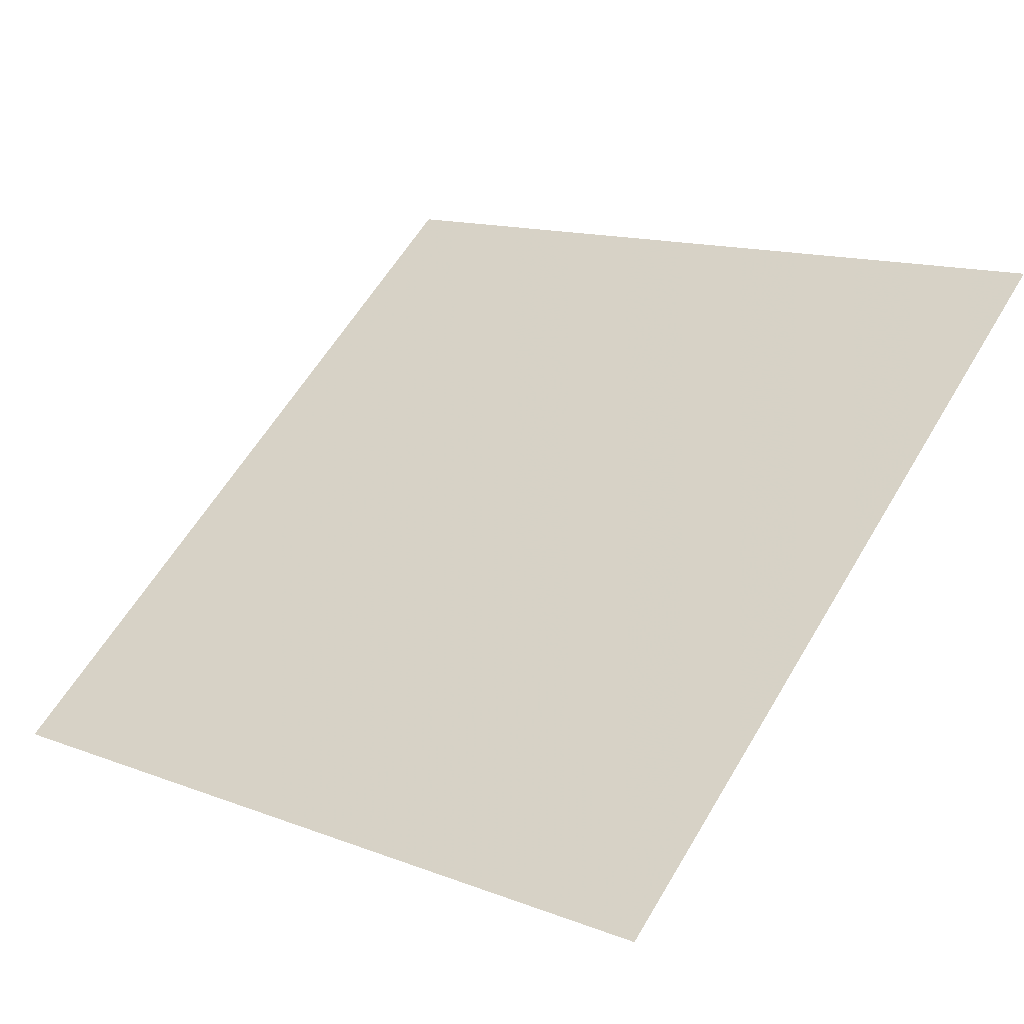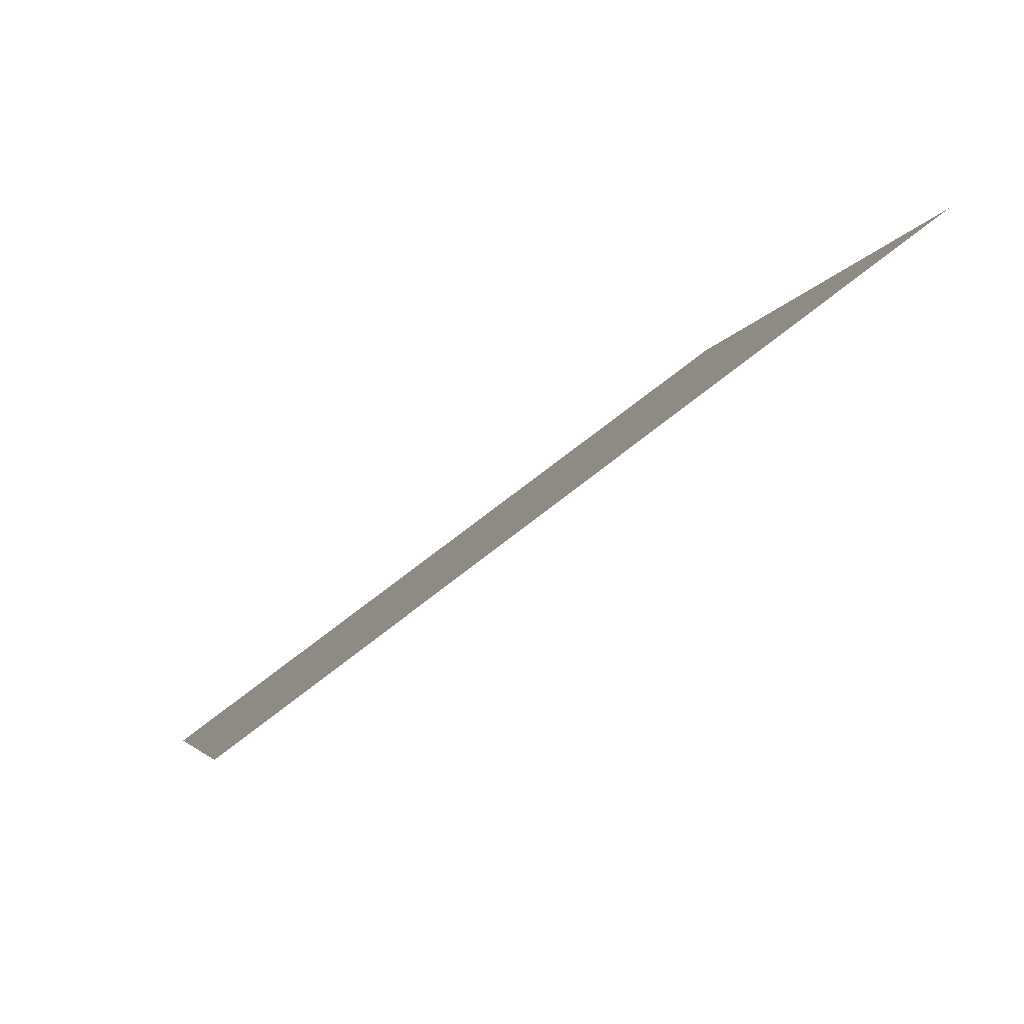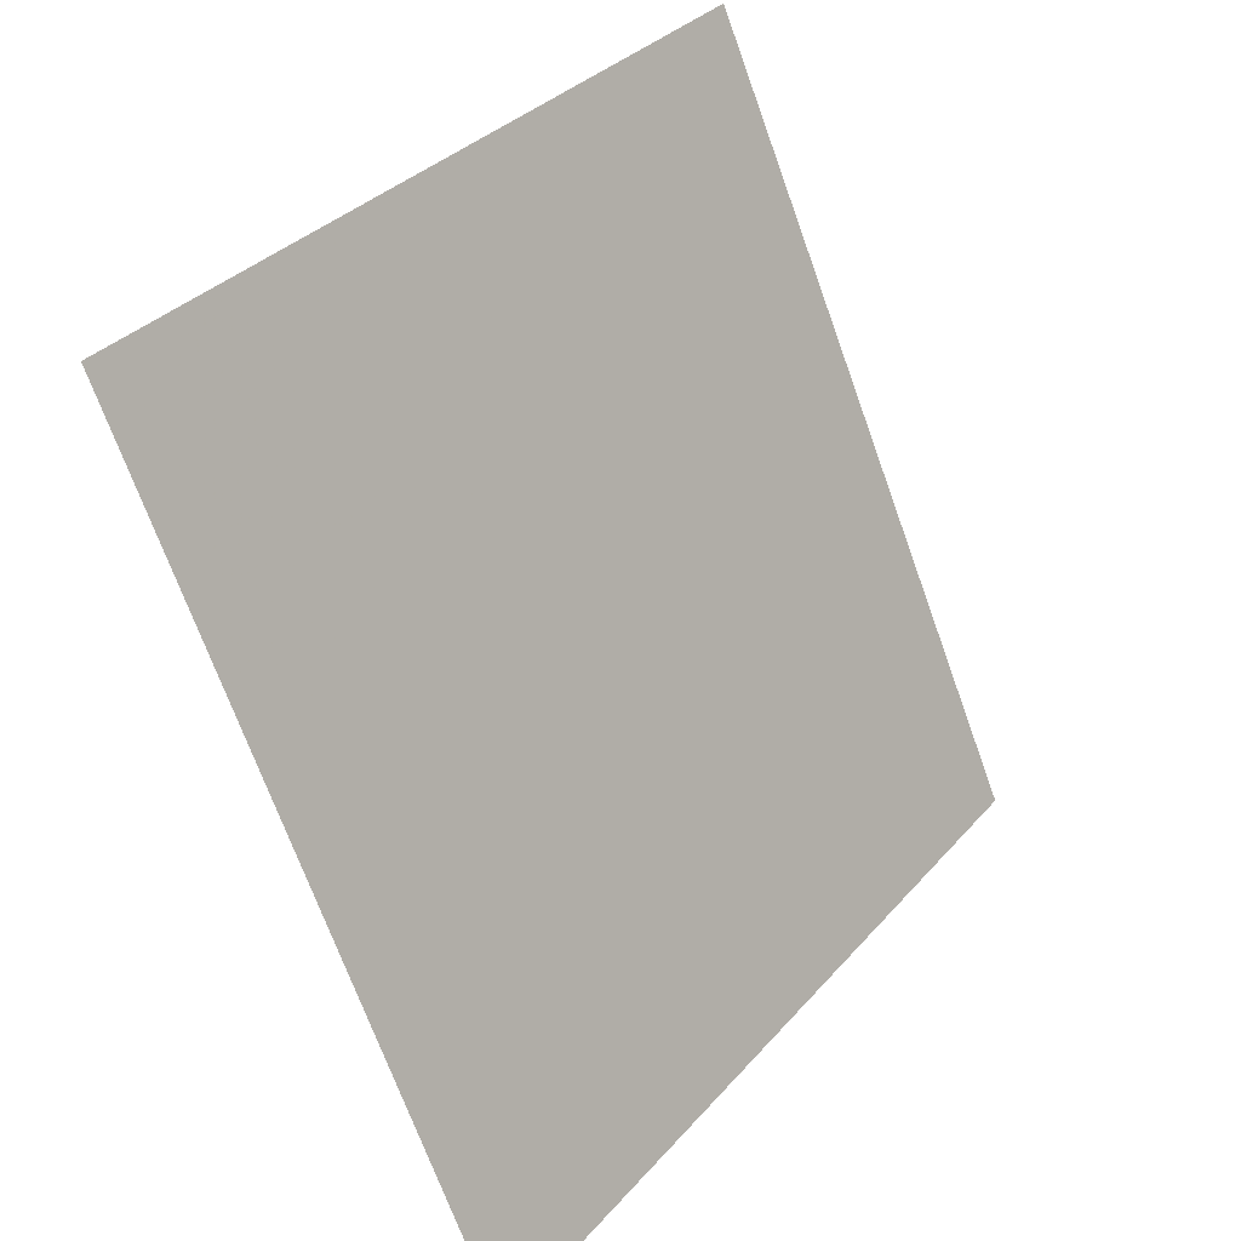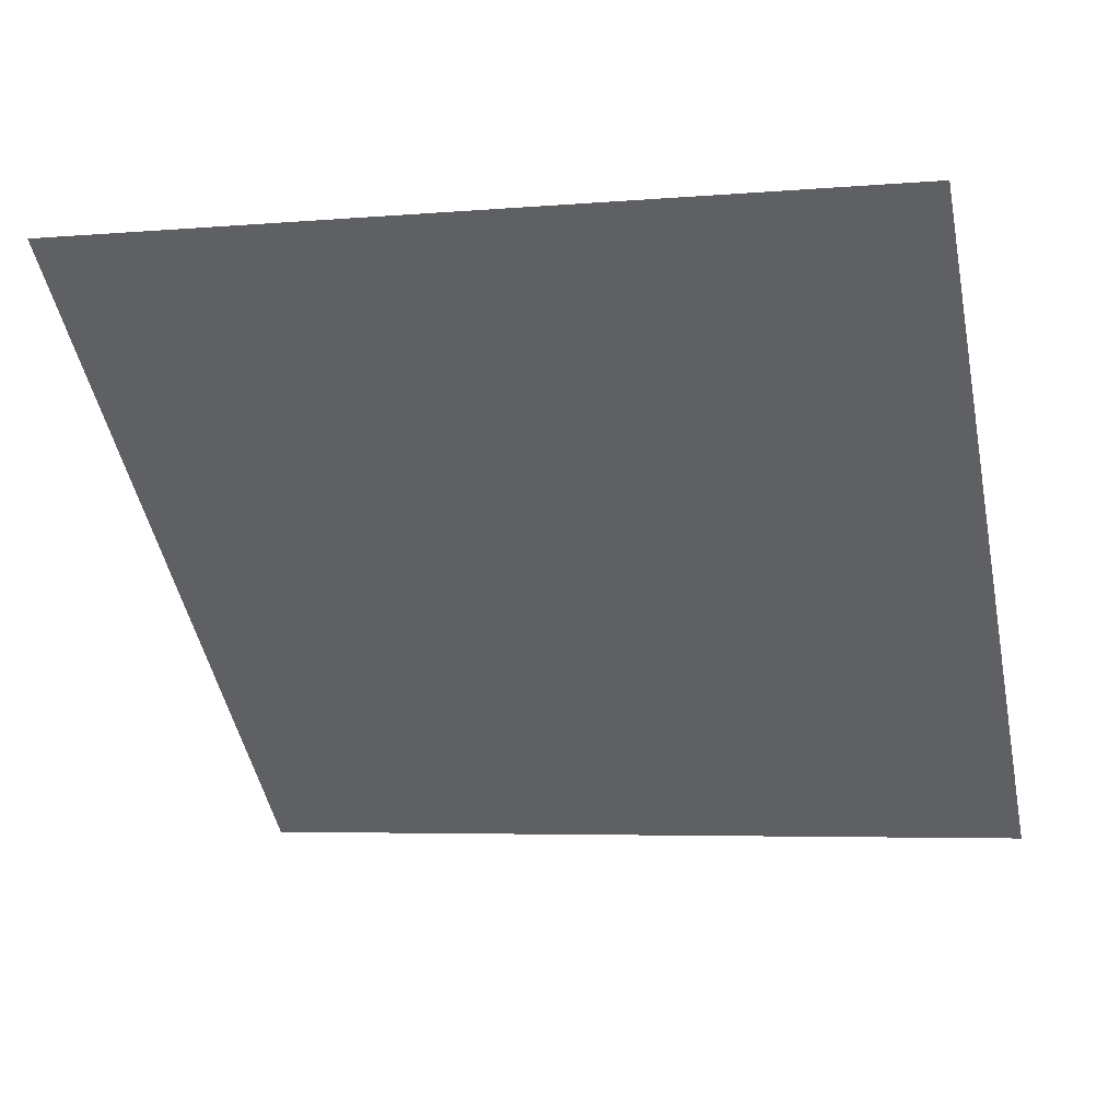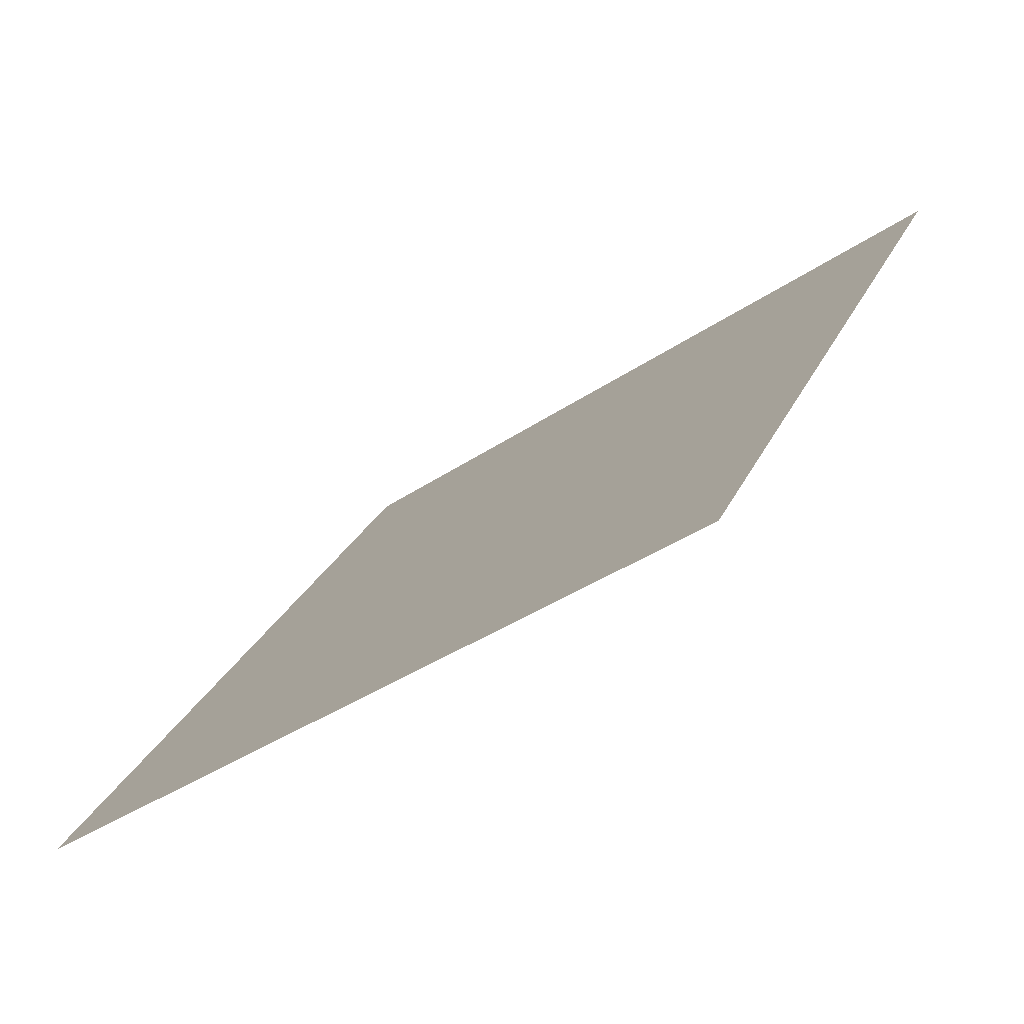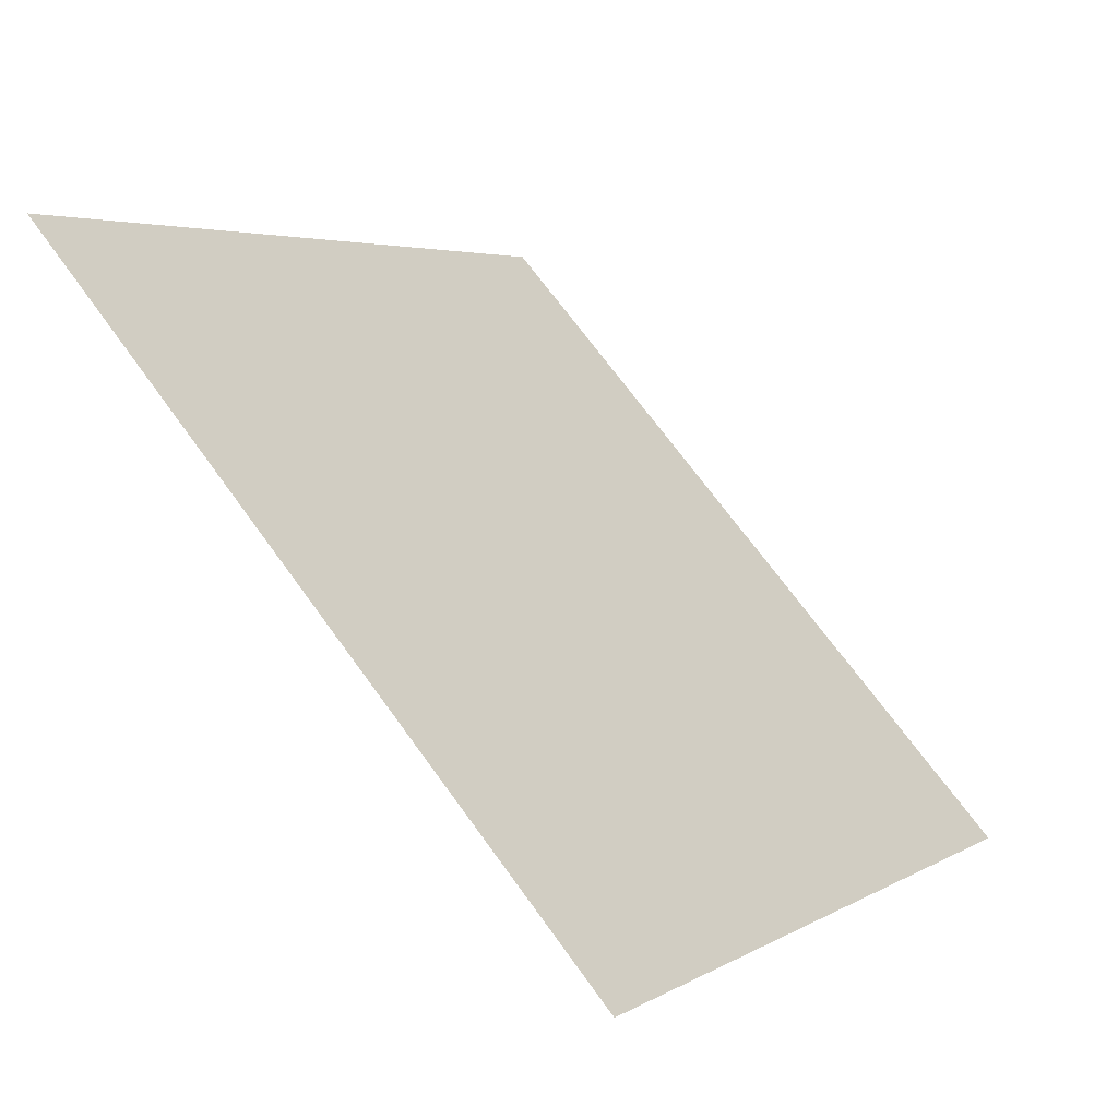
<metadata>
{"format":"obj","ext":"obj","renderer":"f3d","projection":"perspective","resolution":1024,"background":"white","views":[{"elev":15.8,"azim":-139.3,"up":"+Y"},{"elev":-3.5,"azim":-99.9,"up":"+Y"},{"elev":-71.1,"azim":108.4,"up":"+Z"},{"elev":-10.0,"azim":15.7,"up":"+Y"},{"elev":28.0,"azim":-68.9,"up":"+Y"},{"elev":70.6,"azim":-127.3,"up":"+Z"}]}
</metadata>
<code>
v -0.09169 0.7881 0.508
v -0.09825 0.7883 0.508
v -0.09813 0.7922 0.5133
v -0.09157 0.7921 0.5132
f 4 3 2 1

</code>
